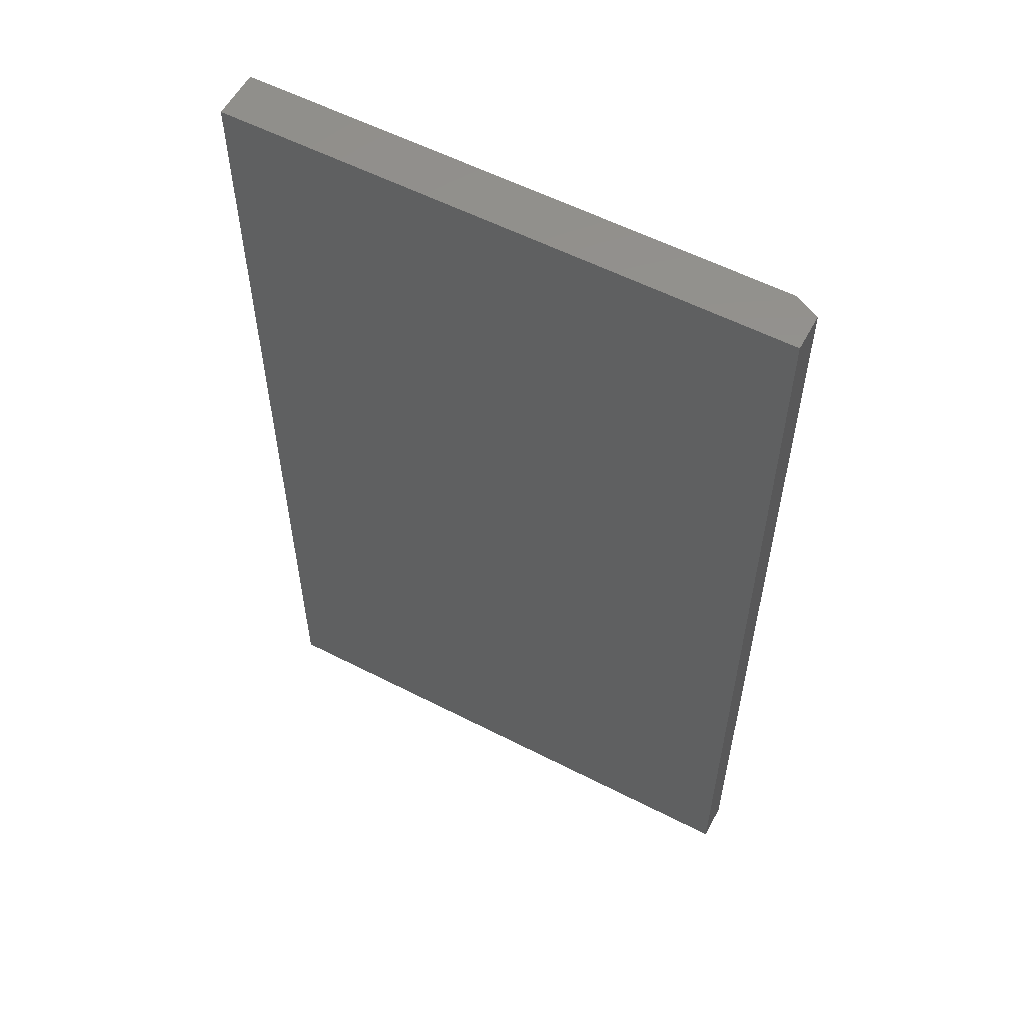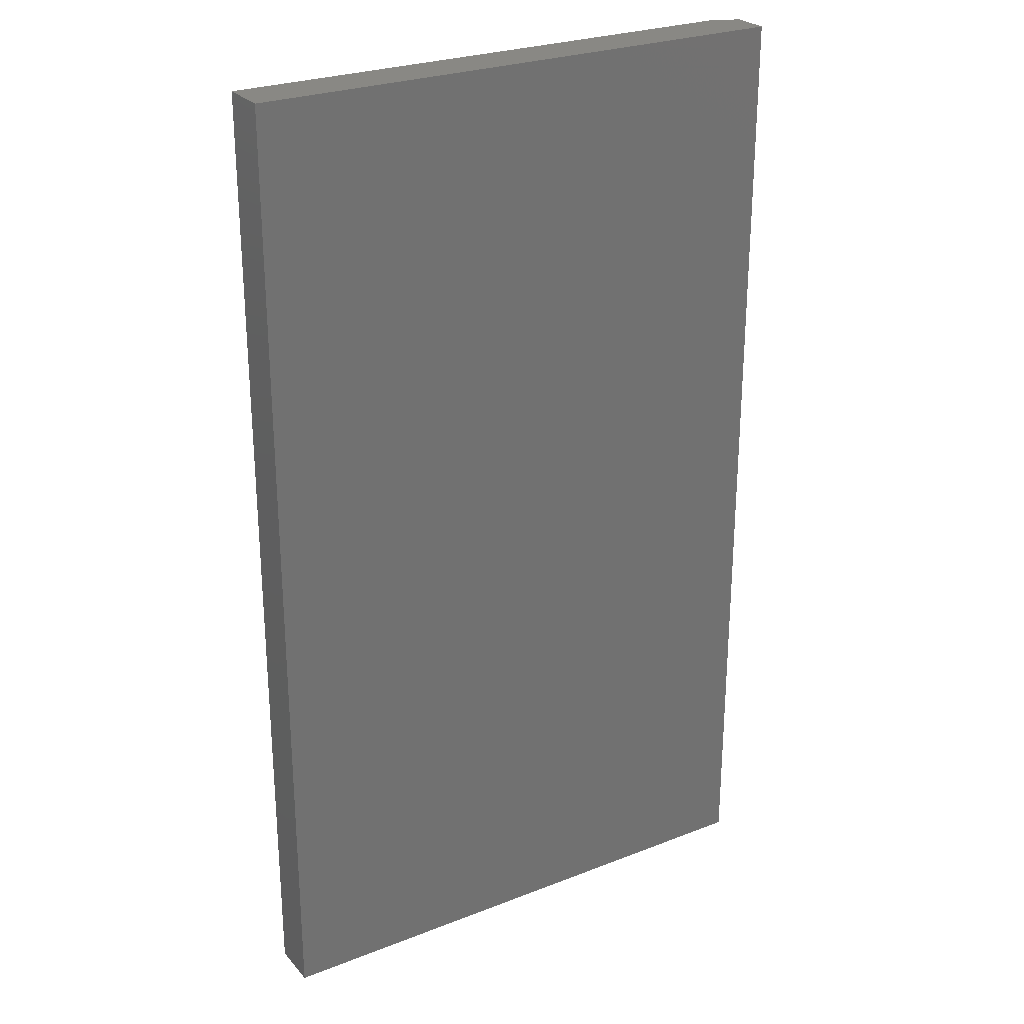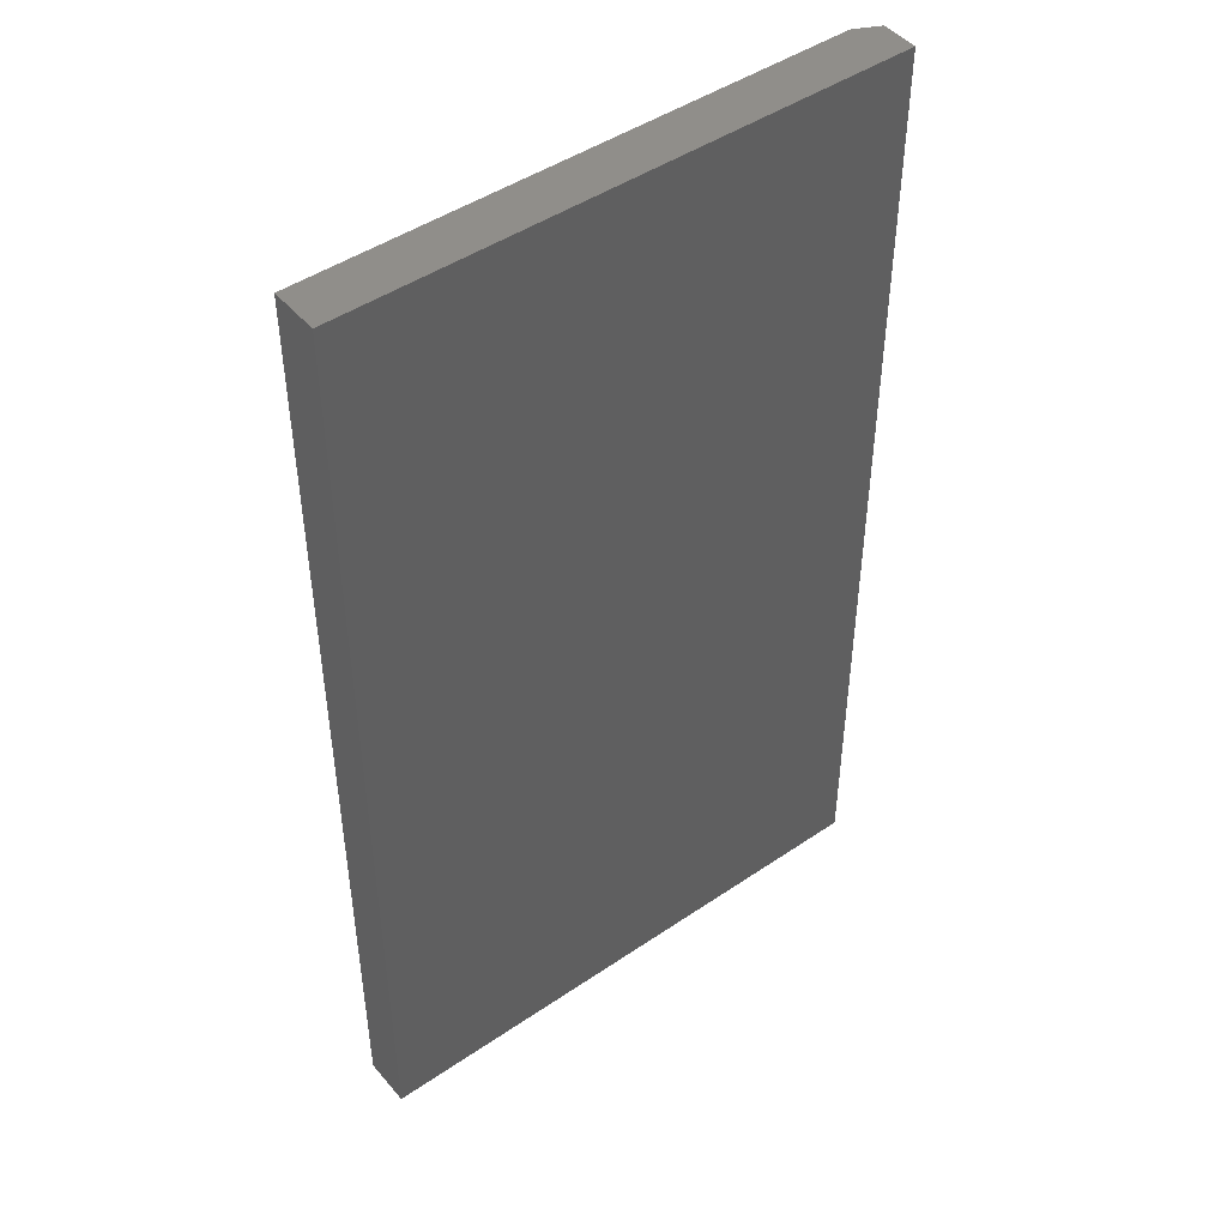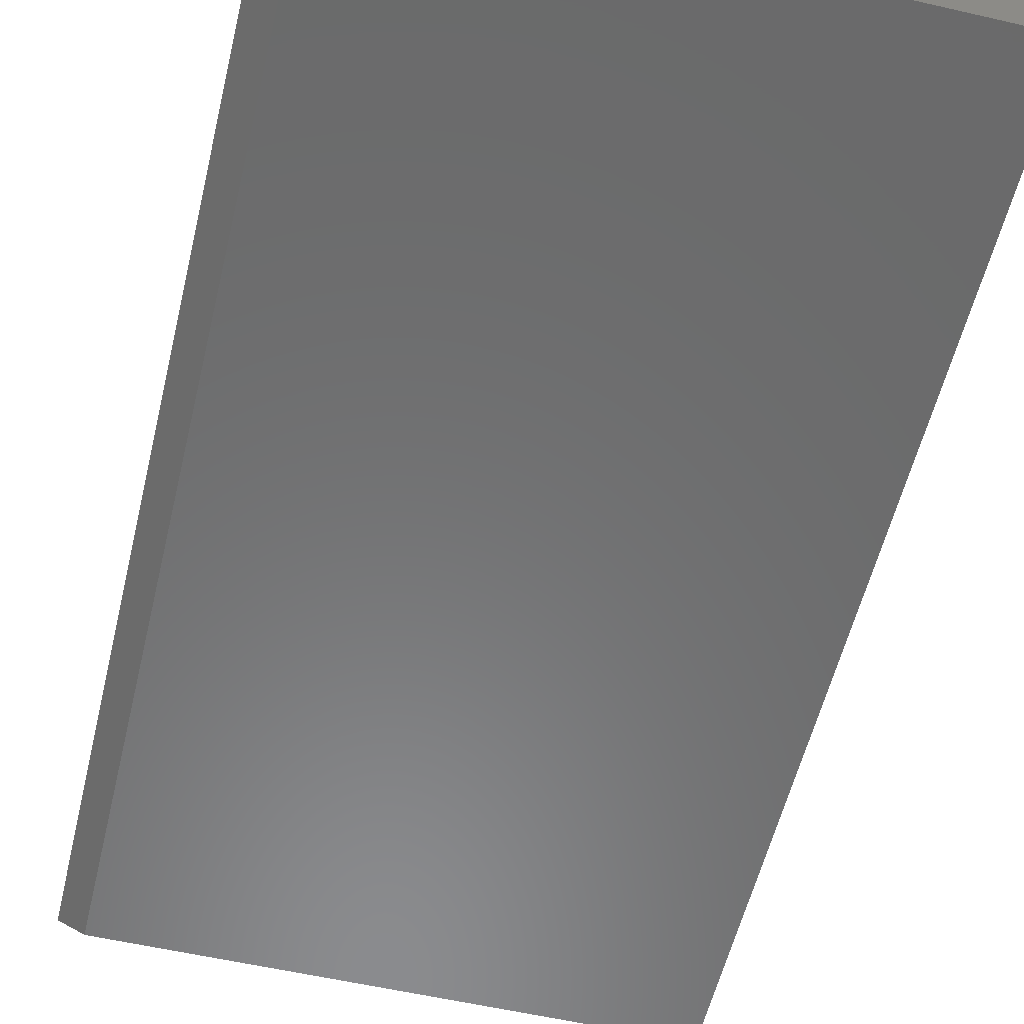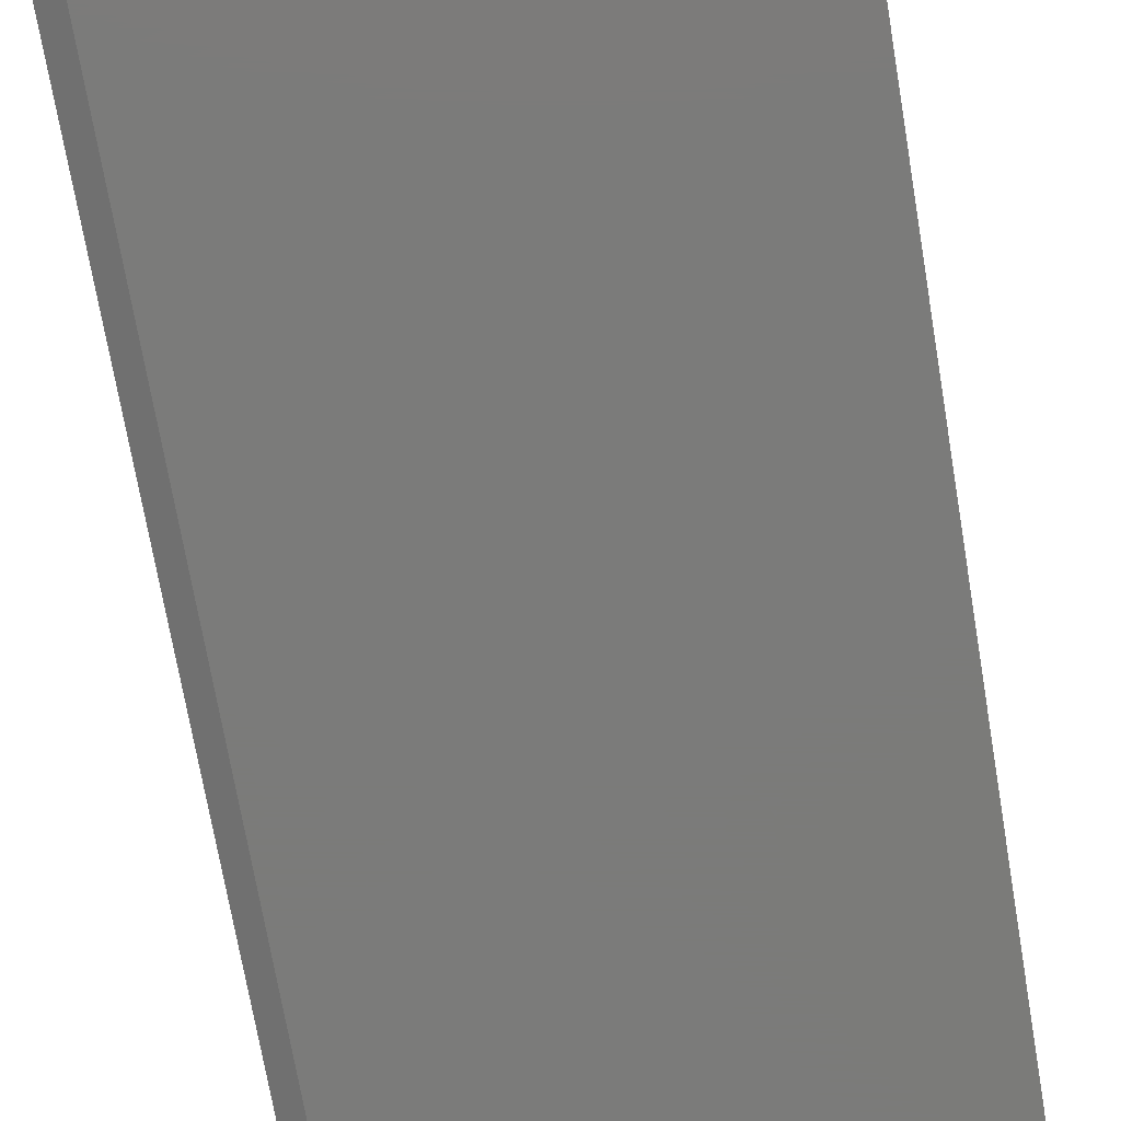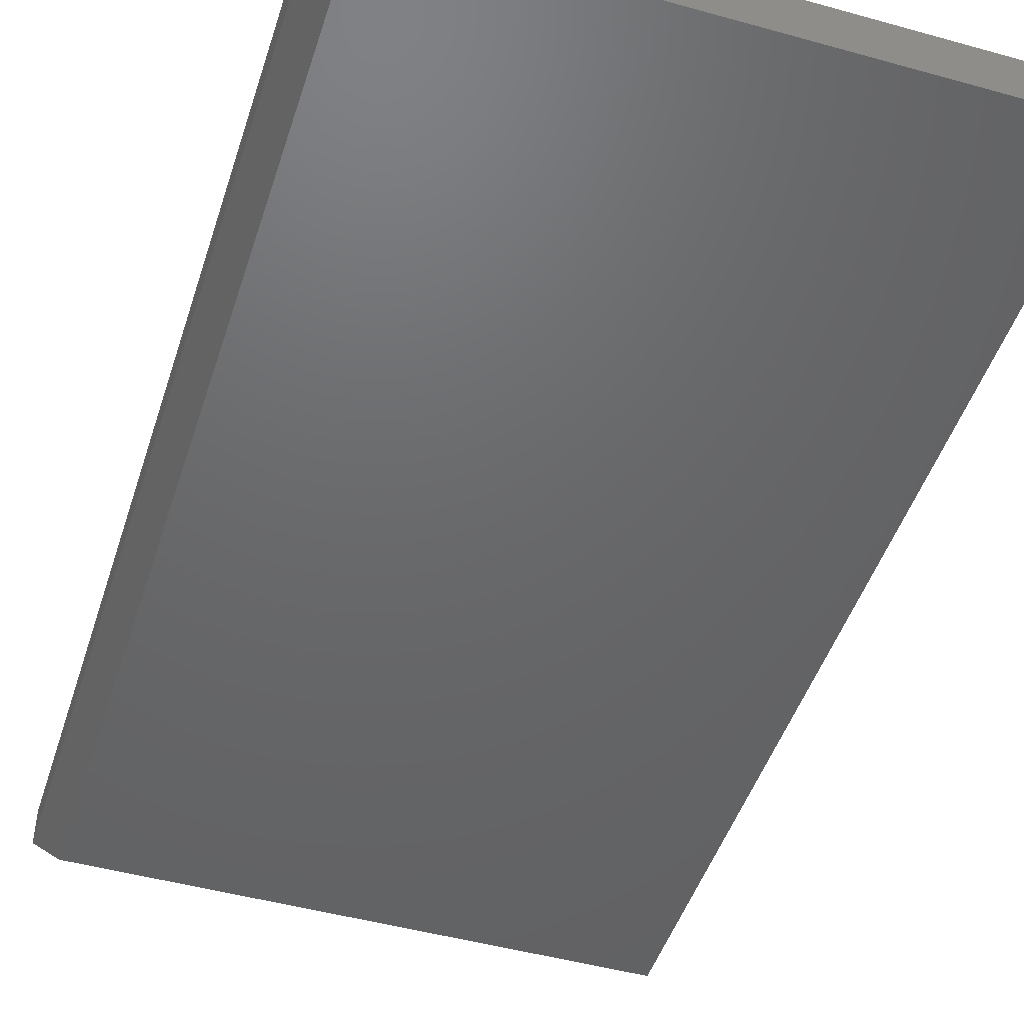
<metadata>
{"format":"stl","ext":"stl","renderer":"f3d","projection":"perspective","resolution":1024,"background":"white","views":[{"elev":57.1,"azim":-151.9,"up":"+Z"},{"elev":26.4,"azim":148.5,"up":"+Z"},{"elev":46.4,"azim":142.2,"up":"+Z"},{"elev":-56.9,"azim":-13.5,"up":"+Y"},{"elev":-74.0,"azim":9.8,"up":"+Y"},{"elev":-47.2,"azim":-17.5,"up":"+Y"}]}
</metadata>
<code>
# stl→obj: 10 verts, 16 faces
v -0.2031 -0.03125 -0.75
v 0.1386 -0.03125 -0.75
v -0.2031 -0.03125 -0.1328
v 0.1386 -0.03125 -0.1328
v -0.2188 -0.02344 -0.1328
v -0.2188 6.852e-17 -0.1328
v -0.2188 -0.02344 -0.75
v -0.2188 0 -0.75
v 0.1386 8.836e-17 -0.1328
v 0.1386 1.984e-17 -0.75
f 1 2 3
f 3 2 4
f 5 6 7
f 7 6 8
f 4 9 3
f 3 9 6
f 3 6 5
f 10 2 8
f 8 2 1
f 8 1 7
f 1 3 7
f 7 3 5
f 8 6 10
f 10 6 9
f 2 10 4
f 4 10 9

</code>
